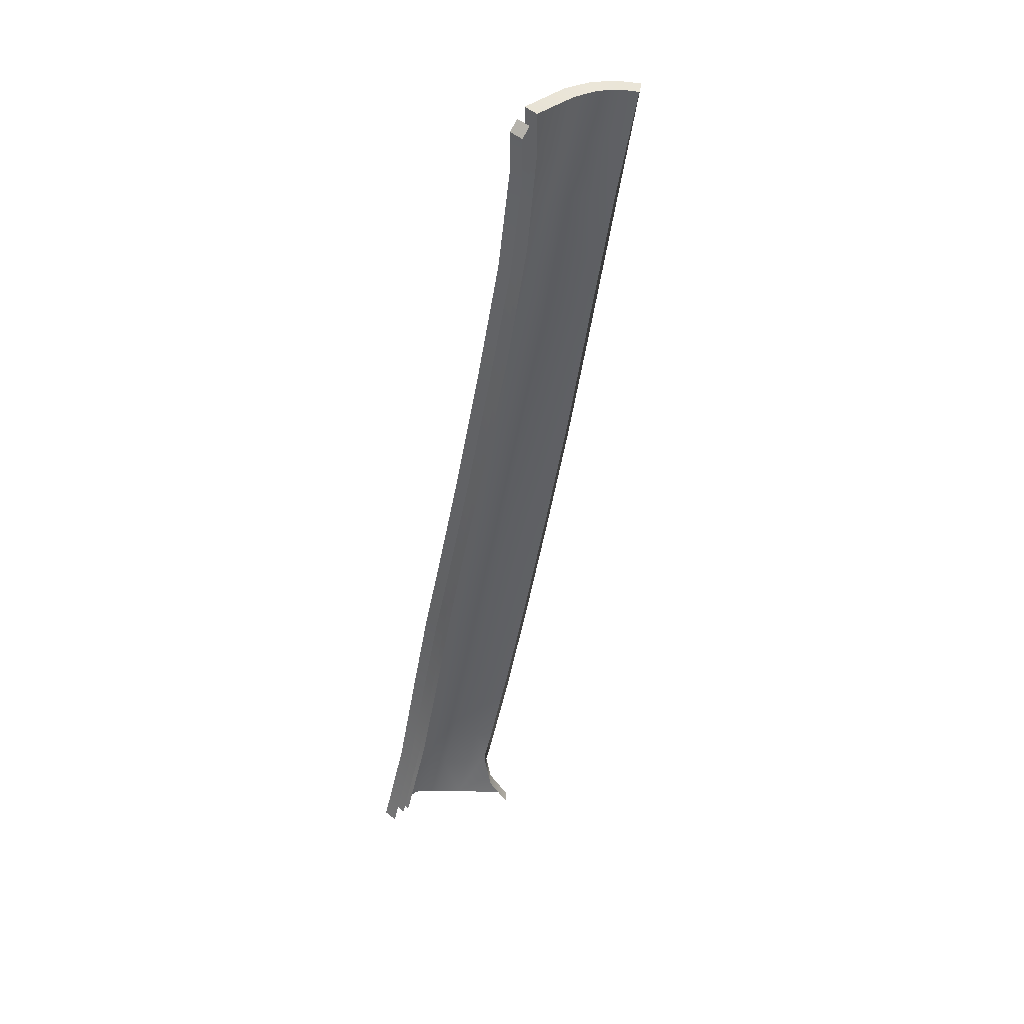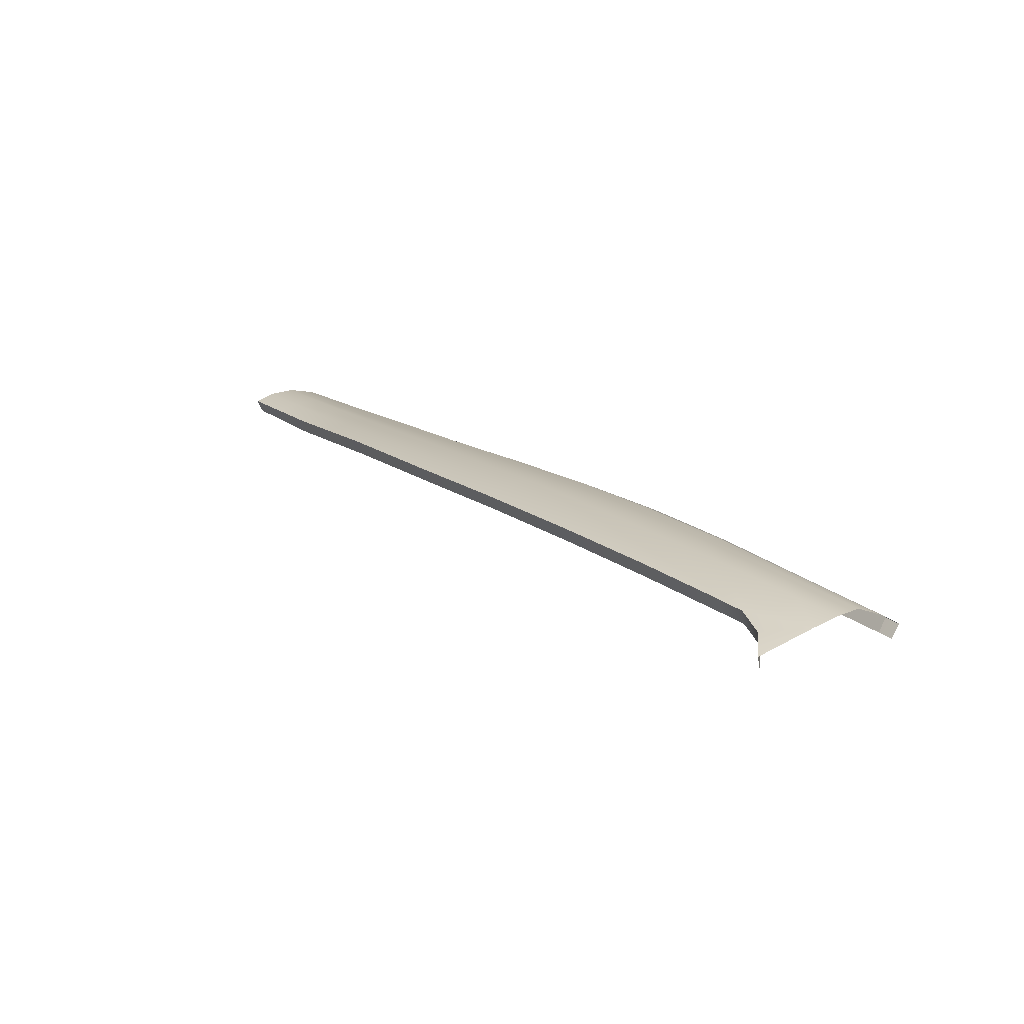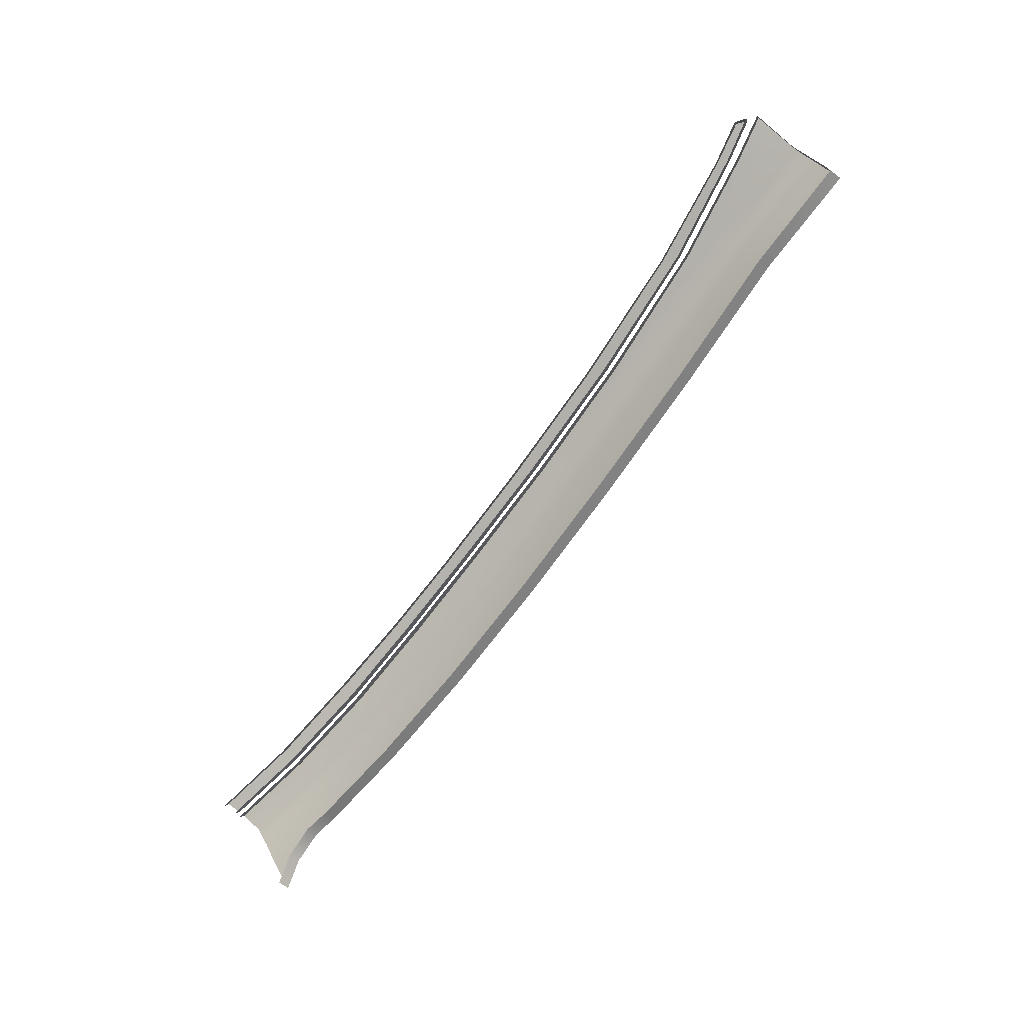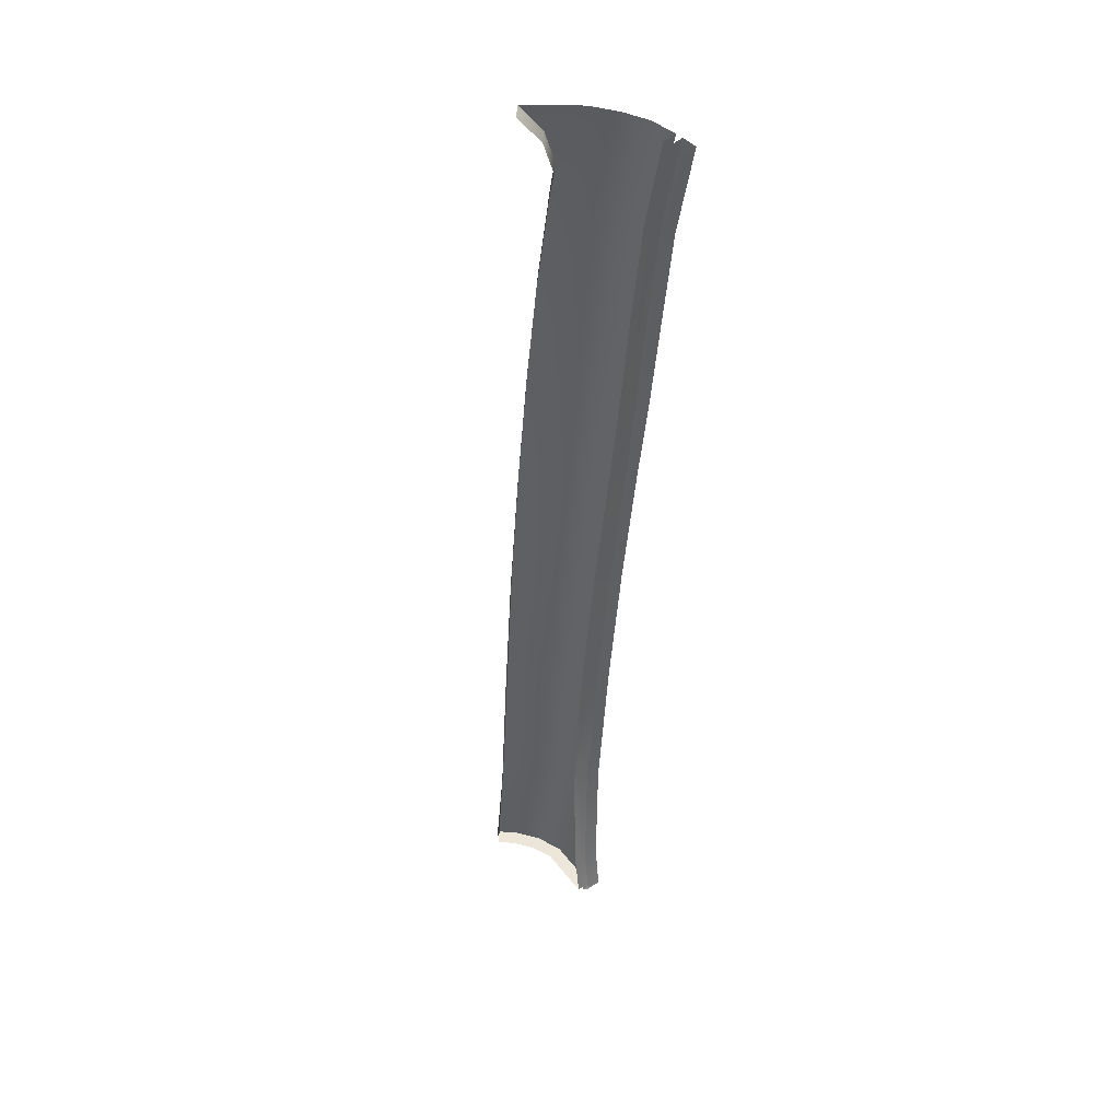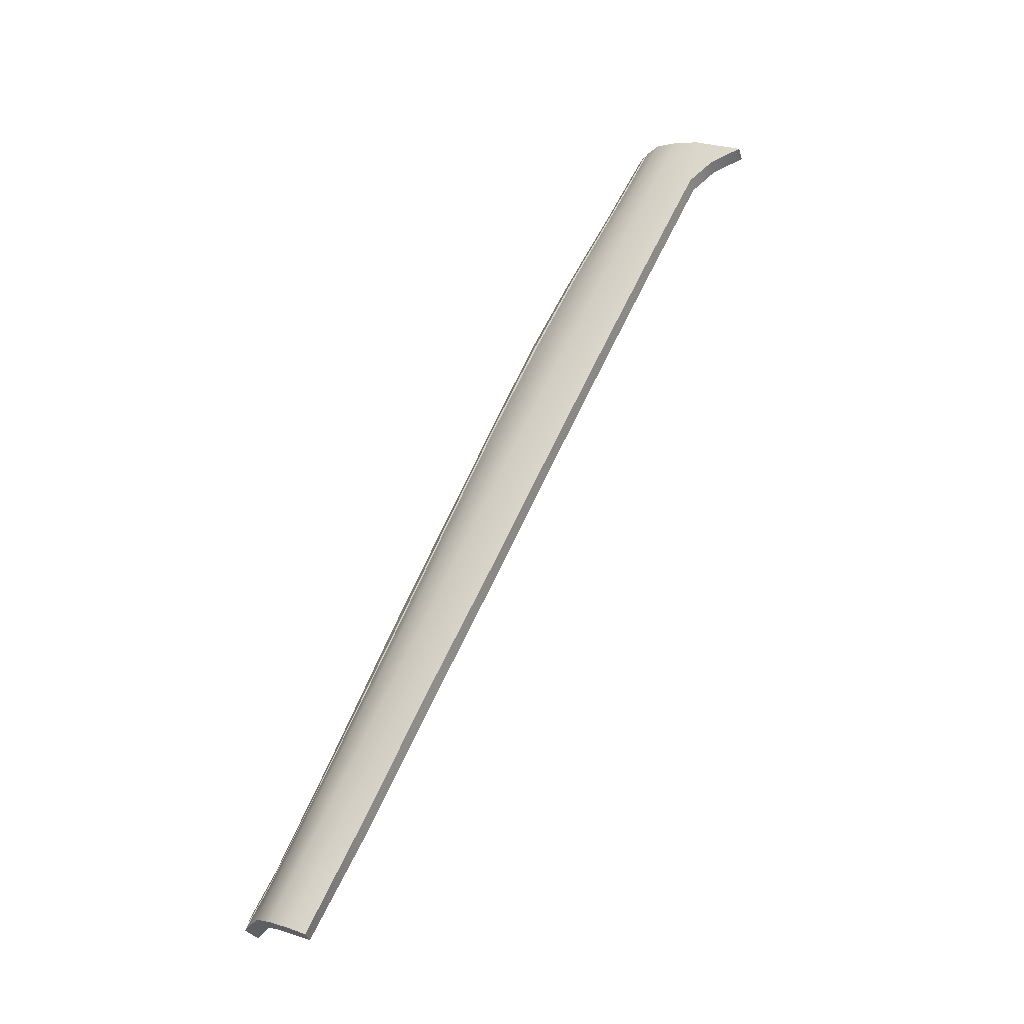
<metadata>
{"format":"obj","ext":"obj","renderer":"f3d","projection":"perspective","resolution":1024,"background":"white","views":[{"elev":-78.7,"azim":64.1,"up":"+Y"},{"elev":55.0,"azim":-144.7,"up":"+Y"},{"elev":-58.6,"azim":18.7,"up":"+Z"},{"elev":-10.4,"azim":-110.0,"up":"+Y"},{"elev":26.0,"azim":103.7,"up":"+Y"}]}
</metadata>
<code>
v  84.96 35.49 91.49
v  90.93 28.57 94.38
v  92.06 28.71 94.2
v  93.72 25.8 95.71
v  83.39 35.37 91.76
v  75.01 43.43 88.51
v  73.19 43.36 88.9
v  63.11 50.51 86.22
v  56.03 56.71 83.66
v  53.87 56.72 83.89
v  40.48 66.43 79.49
v  46.97 61.11 82.2
v  48.27 61.73 81.65
v  65.22 50.5 85.94
v  32.16 70.82 77.27
v  39.88 65.24 80.28
v  24.44 74.31 75.63
v  31.37 69.81 77.95
v  94.78 25.11 94.56
v  93.66 25.14 94.62
v  46.87 60.47 81.1
v  39.8 64.57 79.2
v  55.82 55.99 82.63
v  65.01 49.82 84.89
v  83.29 34.82 90.62
v  73.07 42.79 87.77
v  84.81 34.89 90.38
v  91.96 28.08 93.1
v  94.85 25.79 95.63
v  90.86 28.01 93.24
v  53.75 56.11 82.78
v  32.03 70.06 76.26
v  40.31 65.66 78.5
v  31.3 69.14 76.87
v  23.49 73.39 76.25
v  23.42 72.73 75.16
v  62.08 50.53 84.88
v  24.32 73.56 74.61
v  62.99 49.92 85.1
v  48.06 60.97 80.65
v  74.82 42.78 87.44
g Y210_181C_R_1_D_Y210_181C_R
f 1 2 3
f 4 3 2
f 5 6 7
f 8 9 10
f 11 12 13
f 9 12 10
f 7 14 8
f 15 16 11
f 17 18 15
f 19 4 20
f 21 16 22
f 23 14 24
f 25 7 26
f 27 3 28
f 28 29 19
f 20 2 30
f 31 12 21
f 32 11 33
f 34 35 36
f 37 10 31
f 38 15 32
f 26 8 39
f 40 9 23
f 33 13 40
f 30 5 25
f 24 6 41
f 22 18 34
f 8 37 39
f 41 1 27
f 5 2 1
f 29 3 4
f 1 6 5
f 14 9 8
f 16 12 11
f 13 12 9
f 6 14 7
f 18 16 15
f 35 18 17
f 29 4 19
f 12 16 21
f 9 14 23
f 5 7 25
f 1 3 27
f 3 29 28
f 4 2 20
f 10 12 31
f 15 11 32
f 18 35 34
f 8 10 37
f 17 15 38
f 7 8 26
f 13 9 40
f 11 13 33
f 2 5 30
f 14 6 24
f 16 18 22
f 6 1 41
v  29.78 77.34 65.27
v  27.8 77.14 69.84
v  31.17 76.24 67.74
v  31.57 75.43 70.63
v  35.34 73.71 71.42
v  33.45 74.95 69.42
v  35.76 73.9 69.89
v  83.91 39.69 89.24
v  78.69 43.58 87.7
v  80.83 39.51 89.84
v  75.87 43.46 88.33
v  93.8 32.51 92.08
v  89.12 35.81 90.78
v  89.41 32.15 92.72
v  85.79 35.56 91.35
v  37.66 70.4 76.48
v  41.69 68.27 77.4
v  38.48 71.06 74.56
v  42.49 68.92 75.49
v  34.46 73.2 73.63
v  30.71 74.93 72.85
v  33.63 72.54 75.55
v  29.89 74.26 74.78
v  32.5 71.23 76.93
v  28.67 72.96 76.11
v  36.62 69.05 78.01
v  40.73 66.87 79.1
v  73.94 47.1 86.27
v  75.37 47.45 84.53
v  80.27 43.91 85.99
v  65.71 54.31 81.7
v  60.94 57.62 80.33
v  64.62 53.86 83.5
v  60.05 57.09 82.17
v  61.53 53.63 84.6
v  56.92 56.75 83.45
v  71 46.99 87.04
v  90.58 36.28 89.18
v  95.24 33.3 90.42
v  85.43 40.09 87.58
v  55.37 60.06 80.91
v  56.2 60.64 79.05
v  46.19 65.66 78.52
v  46.98 66.29 76.63
v  44.76 64.43 80.21
v  52.86 59.37 82.39
v  39.76 71.79 70.82
v  39.34 71.59 72.36
v  43.76 69.68 71.75
v  43.35 69.47 73.3
v  76.69 47.73 82.55
v  81.71 44.16 84.06
v  77.46 47.77 80.99
v  82.7 44.06 82.58
v  66.76 54.68 79.63
v  67.25 54.86 78
v  61.85 58.05 78.22
v  62.29 58.24 76.6
v  86.87 40.3 85.69
v  87.8 40.27 84.11
v  92.02 36.43 87.32
v  96.46 33.64 88.56
v  92.89 36.48 85.65
v  97.22 33.73 86.82
v  57.07 61.11 76.91
v  57.5 61.31 75.31
v  47.82 66.82 74.46
v  92.99 28.78 94.09
v  95.92 25.82 95.53
v  98.48 29.21 93.37
v  48.23 67.03 72.88
v  26.96 76.66 72.07
v  26.16 75.98 74.01
v  24.84 74.7 75.3
v  99.89 30.32 91.66
v  100.9 30.86 89.79
v  101.5 30.98 88
v  71.68 51.31 81.03
v  72.21 51.47 79.39
v  70.47 51 83.06
v  69.19 50.63 84.84
v  66.14 50.51 85.75
v  52.3 64.17 75.61
v  52.71 64.39 74.02
v  51.47 63.66 77.77
v  50.69 63.04 79.65
v  48.79 62 81.32
g Y210_181C_R_Y210_181C_R_2_DaS
f 42 43 44
f 45 46 47
f 47 46 48
f 49 50 51
f 51 50 52
f 53 54 55
f 55 54 56
f 57 58 59
f 59 58 60
f 61 62 63
f 63 62 64
f 63 64 65
f 65 64 66
f 57 67 58
f 58 67 68
f 69 50 70
f 70 50 71
f 72 73 74
f 74 73 75
f 74 75 76
f 76 75 77
f 78 52 69
f 69 52 50
f 54 53 79
f 79 53 80
f 81 71 49
f 49 71 50
f 82 75 83
f 83 75 73
f 84 85 58
f 58 85 60
f 58 68 84
f 84 68 86
f 87 77 82
f 82 77 75
f 88 89 90
f 90 89 91
f 46 45 61
f 61 45 62
f 59 60 89
f 89 60 91
f 92 93 94
f 94 93 95
f 96 97 98
f 98 97 99
f 96 98 72
f 72 98 73
f 70 71 92
f 92 71 93
f 93 100 95
f 95 100 101
f 102 103 104
f 104 103 105
f 100 93 81
f 81 93 71
f 79 80 102
f 102 80 103
f 98 99 106
f 106 99 107
f 91 60 108
f 108 60 85
f 83 73 106
f 106 73 98
f 109 110 111
f 90 91 112
f 112 91 108
f 44 43 47
f 45 43 62
f 62 43 113
f 62 113 64
f 64 113 114
f 64 114 66
f 66 114 115
f 54 49 56
f 56 49 51
f 79 81 54
f 54 81 49
f 102 100 79
f 79 100 81
f 100 102 101
f 101 102 104
f 53 111 80
f 80 111 116
f 80 116 103
f 103 116 117
f 103 117 105
f 105 117 118
f 48 46 88
f 88 46 89
f 61 59 46
f 46 59 89
f 63 57 61
f 61 57 59
f 65 67 63
f 63 67 57
f 119 92 120
f 120 92 94
f 121 70 119
f 119 70 92
f 122 69 121
f 121 69 70
f 123 78 122
f 122 78 69
f 122 74 123
f 123 74 76
f 121 72 122
f 122 72 74
f 119 96 121
f 121 96 72
f 119 120 96
f 96 120 97
f 106 107 124
f 124 107 125
f 124 126 106
f 106 126 83
f 82 83 127
f 127 83 126
f 128 87 127
f 127 87 82
f 127 84 128
f 128 84 86
f 127 126 84
f 84 126 85
f 108 85 124
f 124 85 126
f 112 108 125
f 125 108 124
f 111 53 109
f 109 53 55
f 47 43 45
v  52.71 64.39 74.02
v  52.11 63.3 73.72
v  48.23 67.03 72.88
v  47.66 65.93 72.59
v  62.29 58.24 76.6
v  61.67 57.18 76.3
v  57.5 61.31 75.31
v  56.89 60.24 75.01
v  101.5 30.98 88
v  100.9 29.9 87.89
v  97.22 33.73 86.82
v  96.56 32.66 86.61
v  43.76 69.68 71.75
v  43.21 68.57 71.45
v  39.76 71.79 70.82
v  39.24 70.66 70.54
v  92.25 35.42 85.33
v  87.15 39.22 83.77
v  92.89 36.48 85.65
v  87.8 40.27 84.11
v  35.76 73.9 69.89
v  35.26 72.76 69.62
v  33.45 74.95 69.42
v  32.98 73.79 69.17
v  82.7 44.06 82.58
v  82.06 43.02 82.22
v  77.46 47.77 80.99
v  76.82 46.72 80.65
v  72.21 51.47 79.39
v  71.57 50.42 79.08
v  67.25 54.86 78
v  66.62 53.8 77.69
v  31.17 76.24 67.74
v  30.7 75.09 67.49
v  29.33 76.18 65.02
v  29.78 77.34 65.27
v  32.37 70.47 75.92
v  36.46 68.28 77.01
v  32.5 71.23 76.93
v  36.62 69.05 78.01
v  92.99 28.78 94.09
v  92.9 28.14 92.98
v  95.92 25.82 95.53
v  95.84 25.15 94.45
v  85.79 35.56 91.35
v  85.64 34.95 90.24
v  89.41 32.15 92.72
v  89.27 31.55 91.61
v  66.14 50.51 85.75
v  65.93 49.83 84.7
v  71 46.99 87.04
v  70.8 46.32 85.97
v  24.84 74.7 75.3
v  24.72 73.95 74.28
v  28.67 72.96 76.11
v  28.55 72.21 75.1
v  75.87 43.46 88.33
v  75.68 42.81 87.25
v  80.83 39.51 89.84
v  80.66 38.88 88.75
v  48.79 62 81.32
v  48.58 61.23 80.33
v  52.86 59.37 82.39
v  52.64 58.63 81.38
v  40.73 66.87 79.1
v  40.56 66.09 78.11
v  44.76 64.43 80.21
v  44.57 63.66 79.22
v  56.92 56.75 83.45
v  56.71 56.03 82.42
v  61.53 53.63 84.6
v  61.32 52.93 83.56
v  98.27 28.43 92.37
v  98.48 29.21 93.37
v  99.89 30.32 91.66
v  99.48 29.34 90.94
v  100.9 30.86 89.79
v  100.4 29.77 89.37
g Y210_181C_R_Y210_181C_R_2_DaS_E
f 129 130 131
f 131 130 132
f 133 134 135
f 135 134 136
f 137 138 139
f 139 138 140
f 141 142 143
f 143 142 144
f 145 146 147
f 147 146 148
f 149 150 151
f 151 150 152
f 153 154 155
f 155 154 156
f 157 158 159
f 159 158 160
f 151 152 161
f 161 152 162
f 162 163 161
f 161 163 164
f 165 166 167
f 167 166 168
f 169 170 171
f 171 170 172
f 173 174 175
f 175 174 176
f 177 178 179
f 179 178 180
f 181 182 183
f 183 182 184
f 185 186 187
f 187 186 188
f 189 190 191
f 191 190 192
f 193 194 195
f 195 194 196
f 197 198 199
f 199 198 200
f 172 201 171
f 171 201 202
f 202 201 203
f 203 201 204
f 203 204 205
f 205 204 206
f 206 138 205
f 205 138 137
f 132 142 131
f 131 142 141
f 136 130 135
f 135 130 129
f 139 140 147
f 147 140 145
f 144 150 143
f 143 150 149
f 146 154 148
f 148 154 153
f 156 158 155
f 155 158 157
f 160 134 159
f 159 134 133
f 166 194 168
f 168 194 193
f 175 176 169
f 169 176 170
f 179 180 185
f 185 180 186
f 183 184 167
f 167 184 165
f 187 188 173
f 173 188 174
f 192 198 191
f 191 198 197
f 196 190 195
f 195 190 189
f 200 178 199
f 199 178 177

</code>
